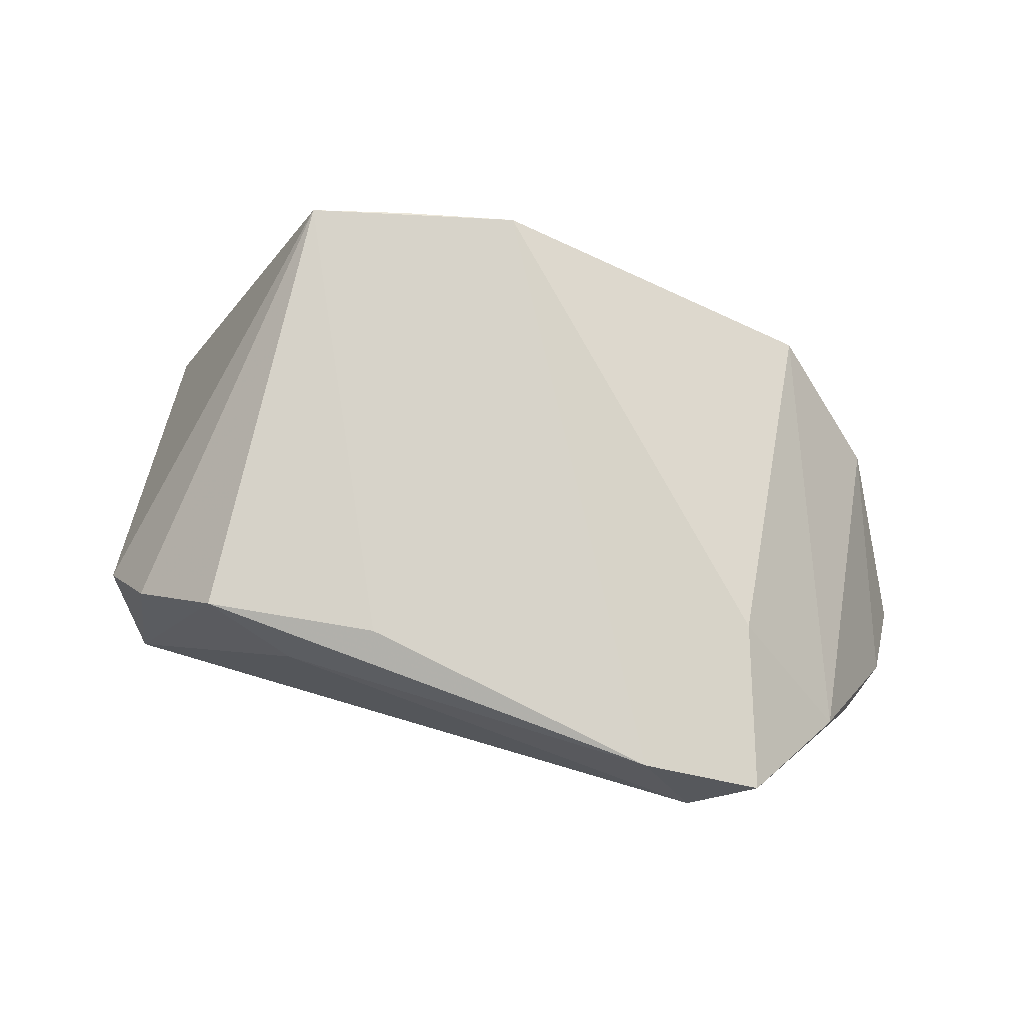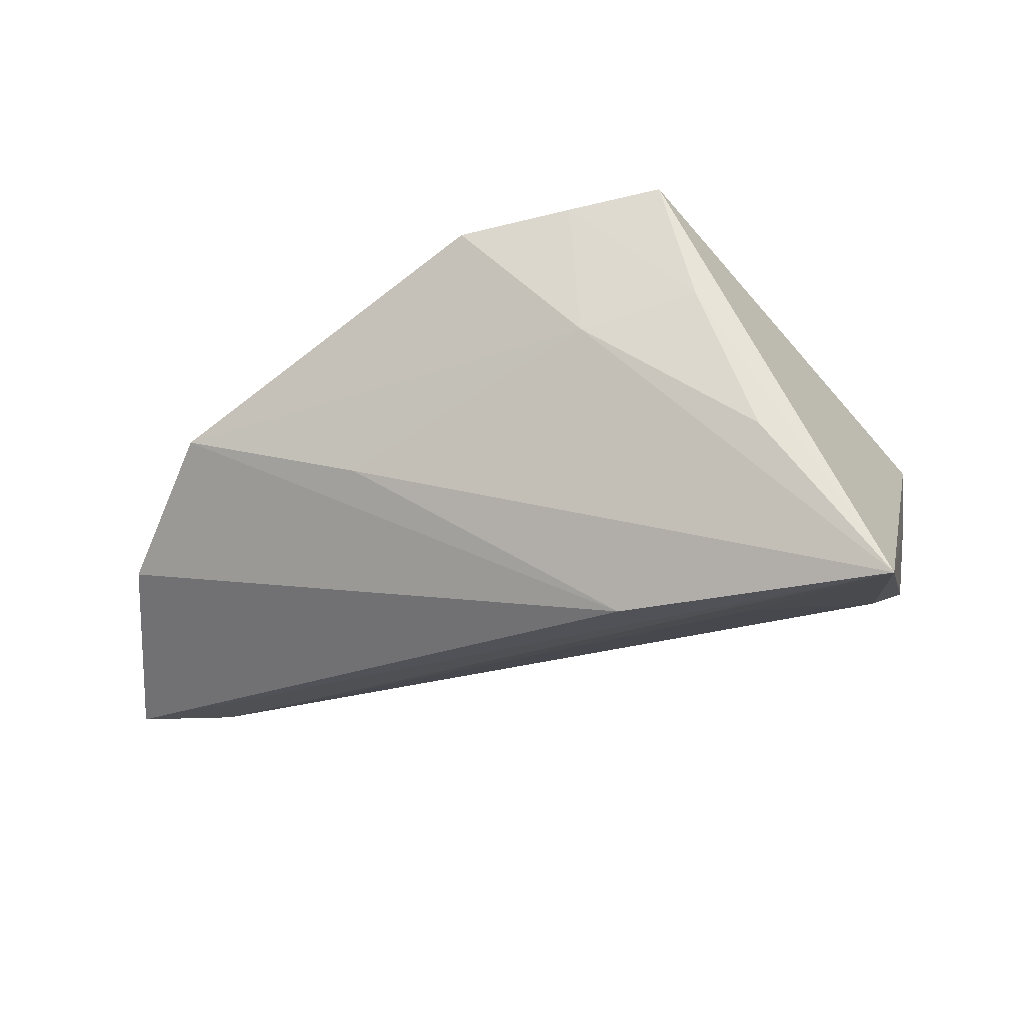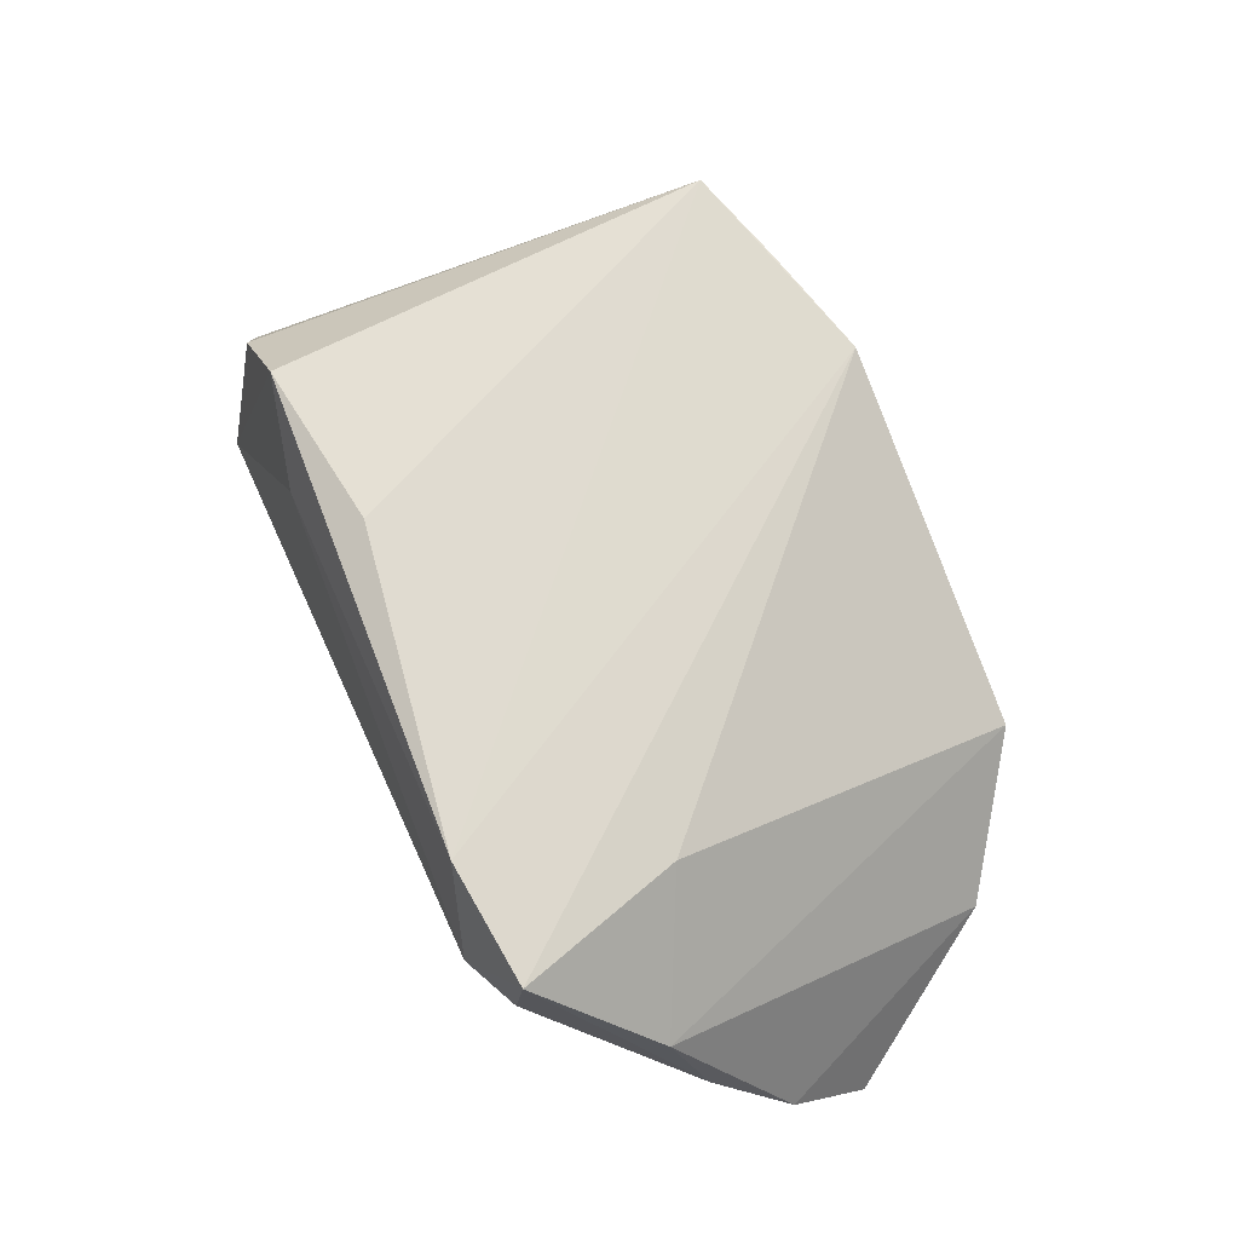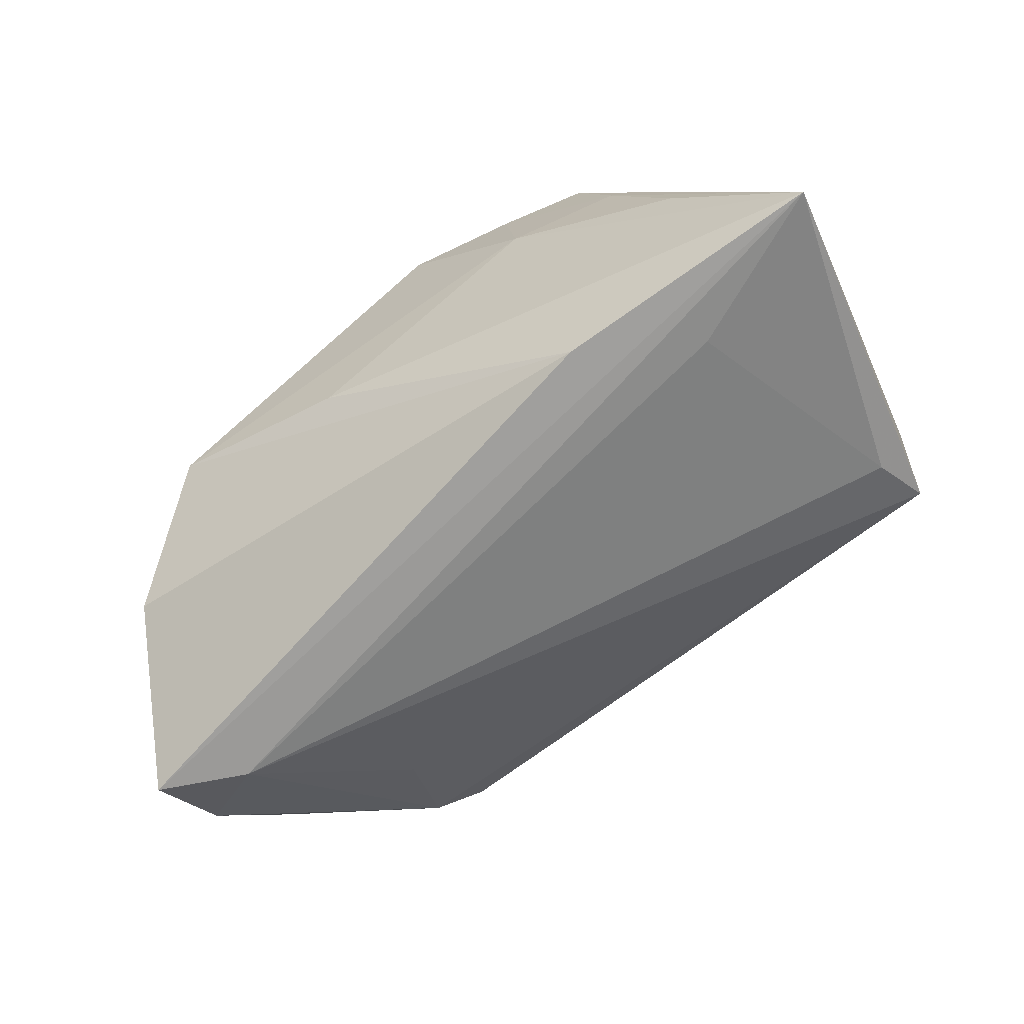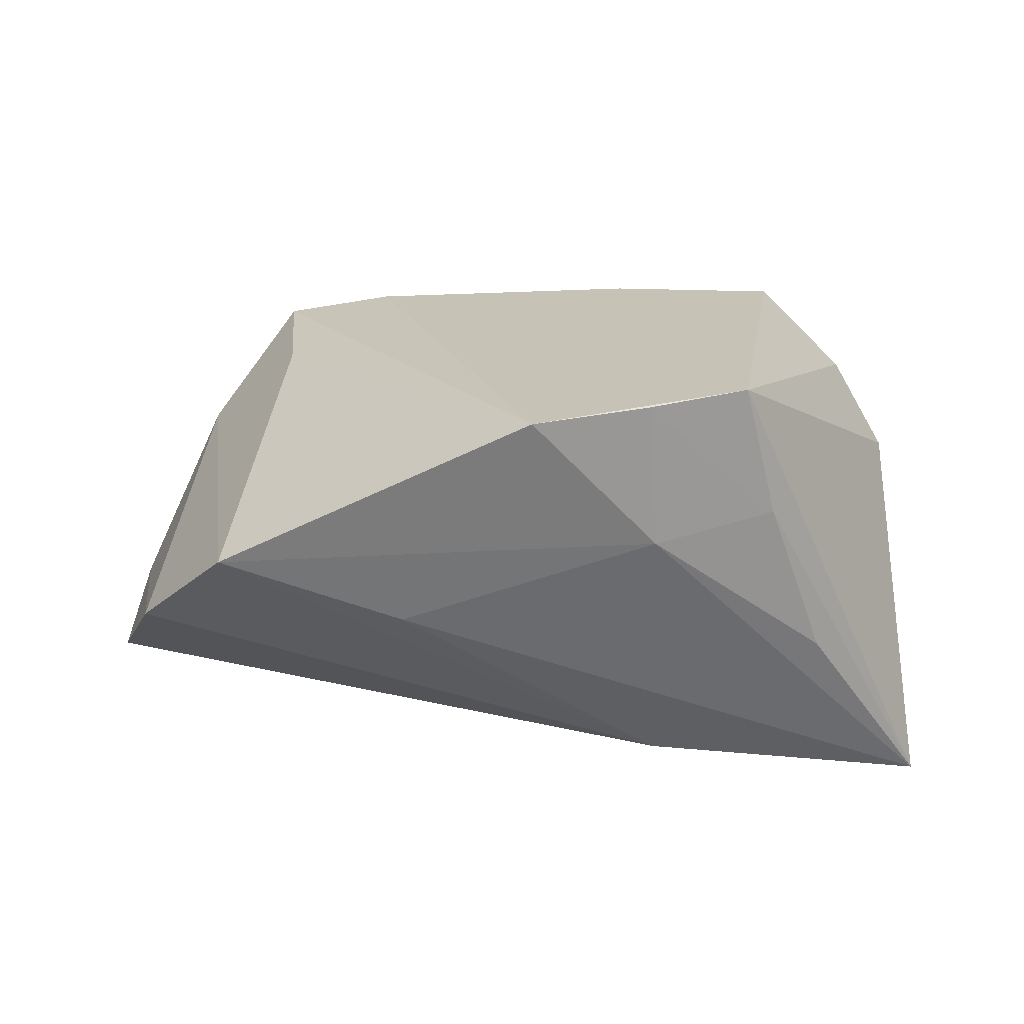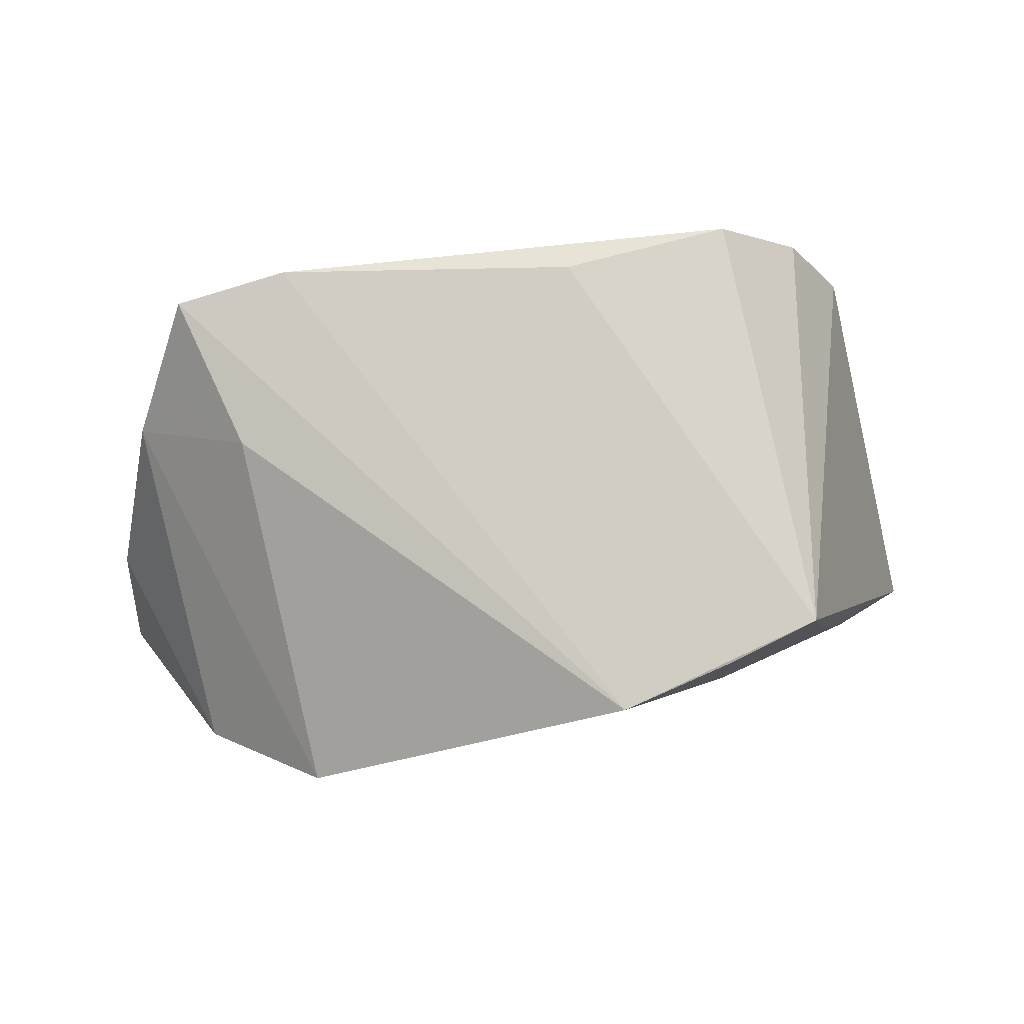
<metadata>
{"format":"obj","ext":"obj","renderer":"f3d","projection":"perspective","resolution":1024,"background":"white","views":[{"elev":78.4,"azim":-164.2,"up":"+Z"},{"elev":-26.7,"azim":26.6,"up":"+Z"},{"elev":65.7,"azim":-115.2,"up":"+Z"},{"elev":-75.9,"azim":39.2,"up":"+Z"},{"elev":19.3,"azim":11.7,"up":"+Z"},{"elev":75.3,"azim":-8.4,"up":"+Z"}]}
</metadata>
<code>
v -0.03141 0.03182 0.02207
v -0.03954 0.01961 -0.006918
v 0.0469 0.02544 -0.004417
v 0.0407 0.02747 0.01586
v -0.04657 0.03043 0.01924
v -0.05205 -0.02521 -0.01185
v -0.01276 -0.03117 -0.00706
v 0.04197 0.02402 -0.01557
v 0.02111 -0.03073 0.006163
v 0.01979 -0.01785 -0.02898
v -0.05257 0.0006753 -0.02493
v -0.03681 -0.03565 0.0009813
v -0.0632 0.004369 -0.01698
v 0.04791 0.02487 0.004529
v 0.04203 -0.02293 -0.009249
v 0.00752 0.02503 0.02668
v 0.005754 -0.03565 0.02275
v 0.02017 -0.03187 0.02474
v 0.03431 -0.007436 -0.02756
v -0.04475 0.03092 0.007261
v -0.05864 0.01363 -0.006299
v 0.03571 -0.02644 0.0101
v 0.04396 0.03175 -0.01142
v -0.05552 0.01736 0.005004
v -0.03871 0.03421 0.01084
v 0.03193 -0.02824 0.02668
v -0.04022 0.009503 0.01759
v 0.02934 0.02746 0.02668
v 0.01825 0.03052 0.01887
v 0.05556 -0.0153 -0.02981
v -0.06363 -0.005559 -0.02549
f 1 26 16
f 16 28 1
f 26 28 16
f 8 23 30
f 1 28 29
f 28 23 29
f 31 30 10
f 14 26 30
f 19 8 30
f 23 8 11
f 8 19 11
f 11 30 31
f 11 19 30
f 23 20 25
f 1 29 25
f 25 29 23
f 31 10 6
f 6 10 12
f 15 9 30
f 30 9 7
f 7 9 12
f 7 10 30
f 12 10 7
f 12 9 17
f 17 27 12
f 17 26 1
f 1 25 5
f 5 25 20
f 5 17 1
f 27 17 5
f 4 28 26
f 4 23 28
f 4 14 23
f 26 14 4
f 30 23 3
f 3 14 30
f 23 14 3
f 2 20 23
f 23 11 2
f 2 11 20
f 9 15 22
f 30 26 22
f 22 15 30
f 26 17 18
f 18 17 9
f 18 22 26
f 9 22 18
f 13 11 31
f 20 11 13
f 31 6 13
f 27 5 24
f 12 27 24
f 24 6 12
f 24 13 6
f 20 13 21
f 13 24 21
f 21 5 20
f 21 24 5

</code>
